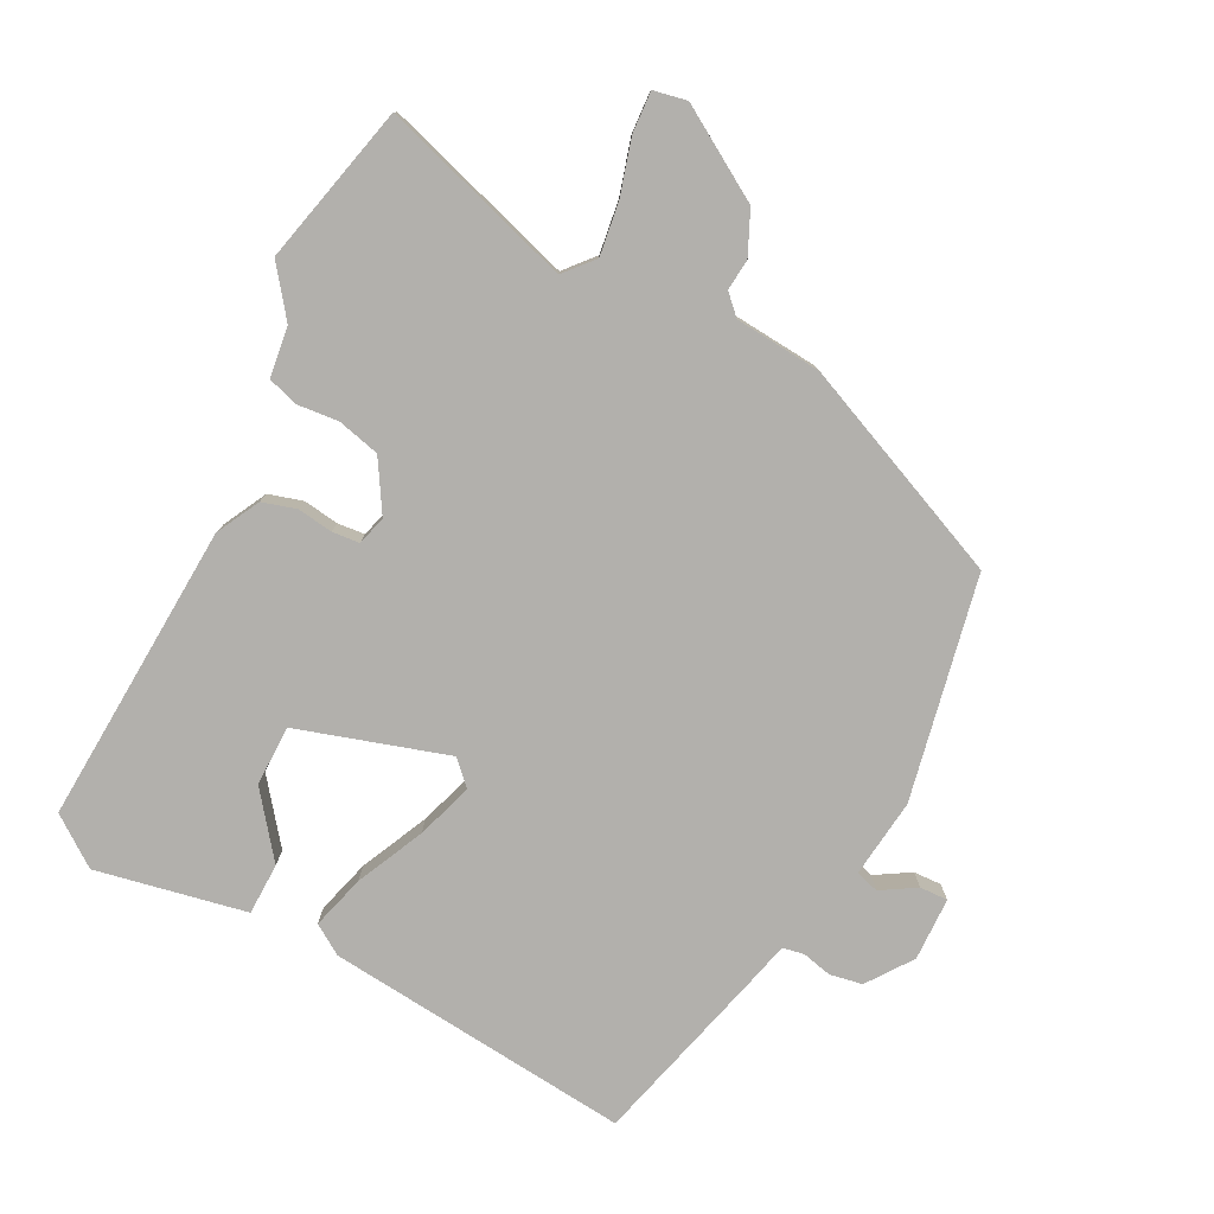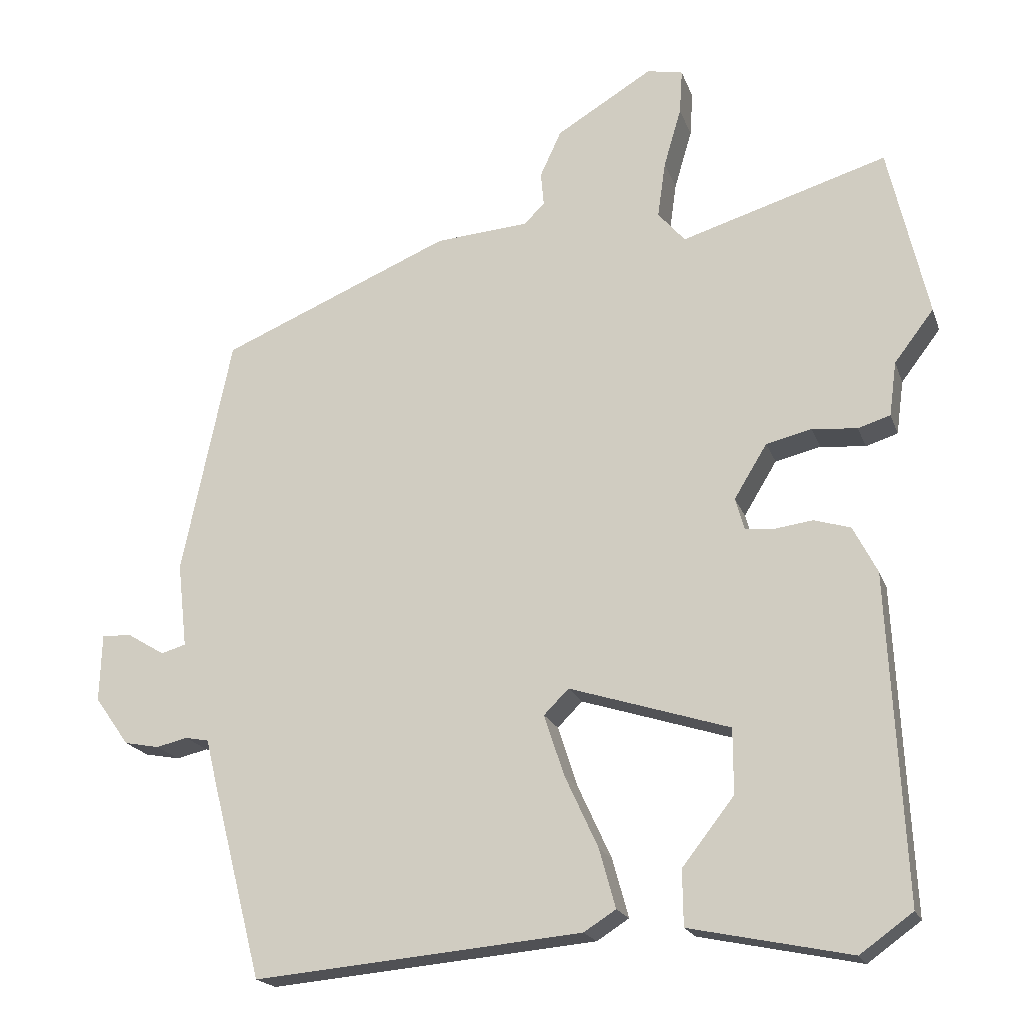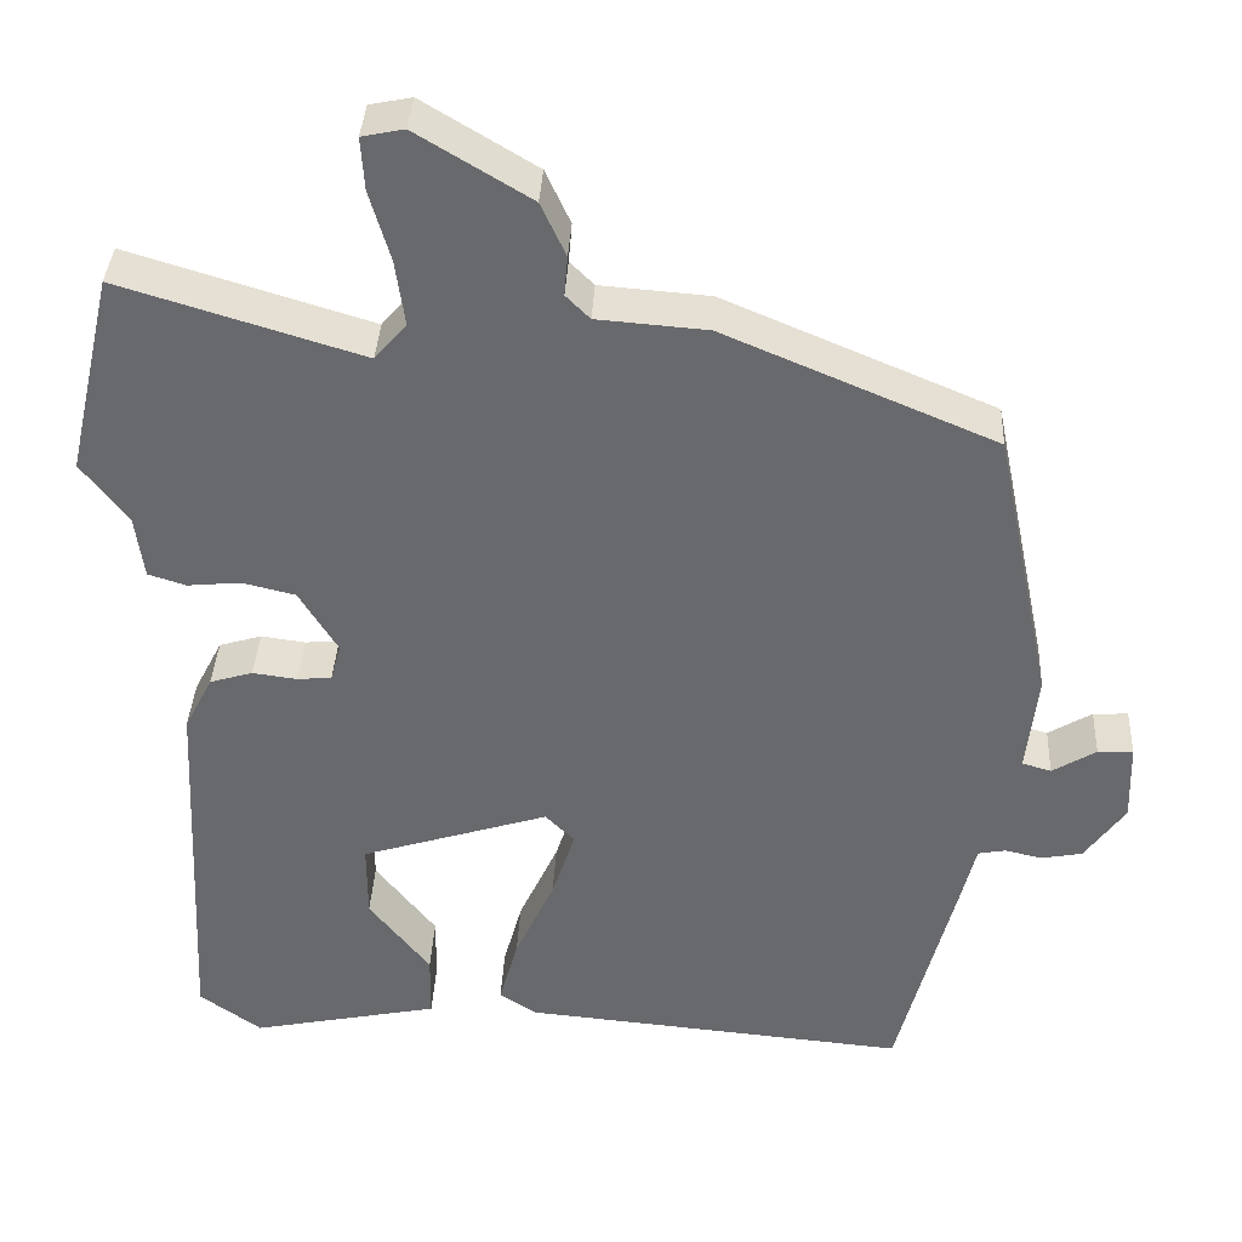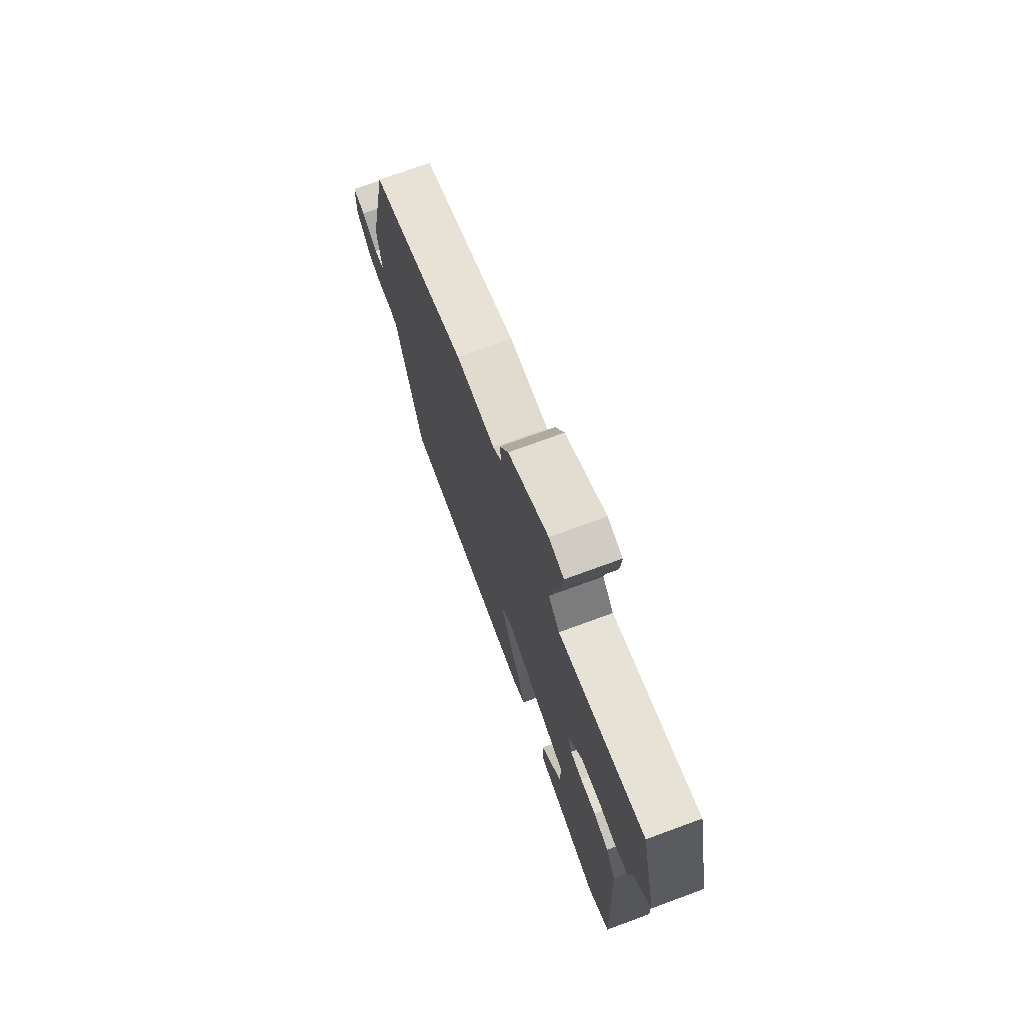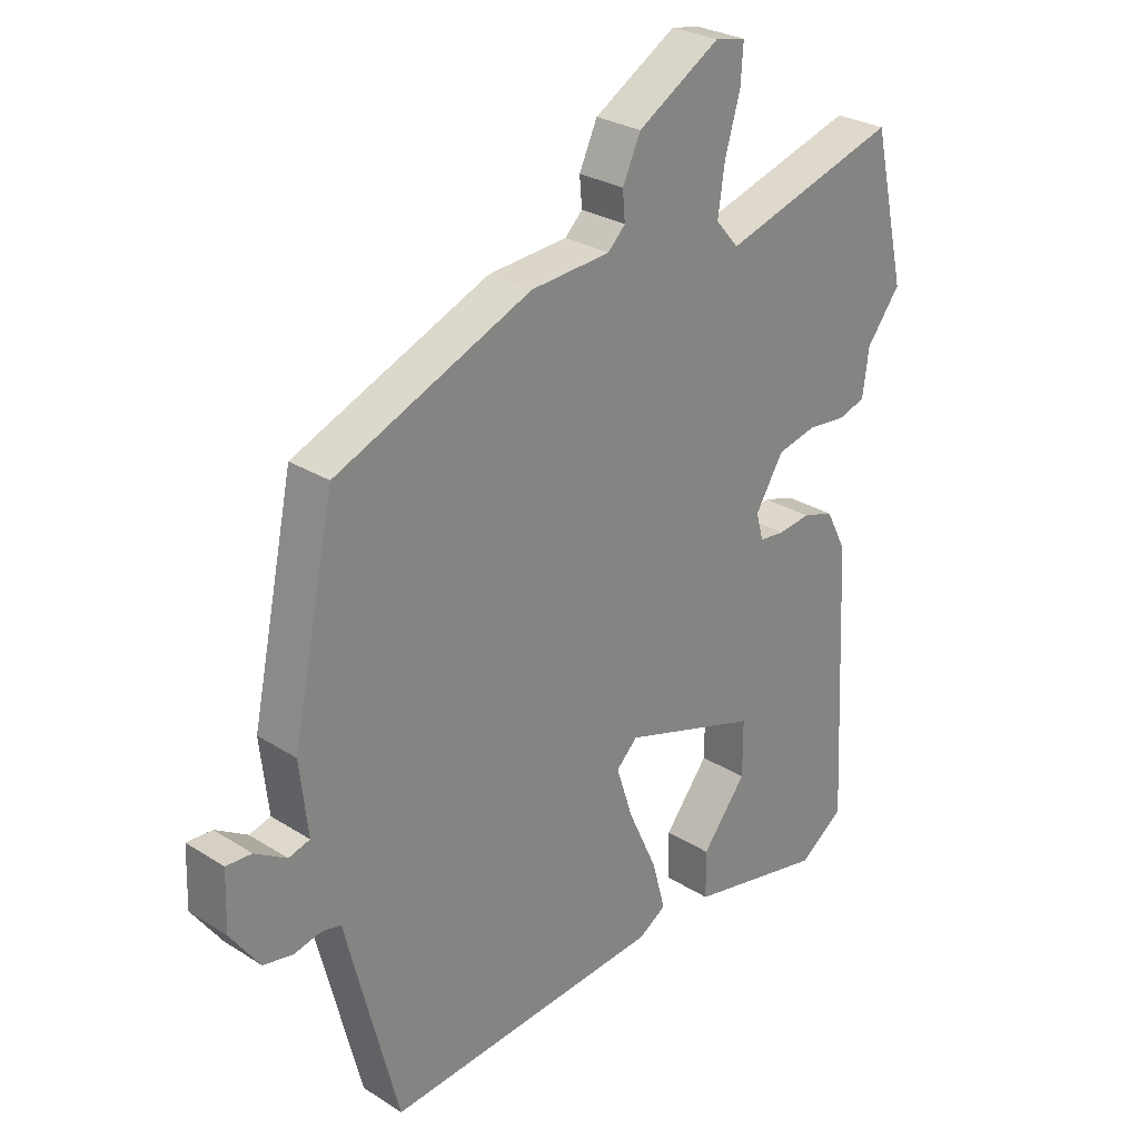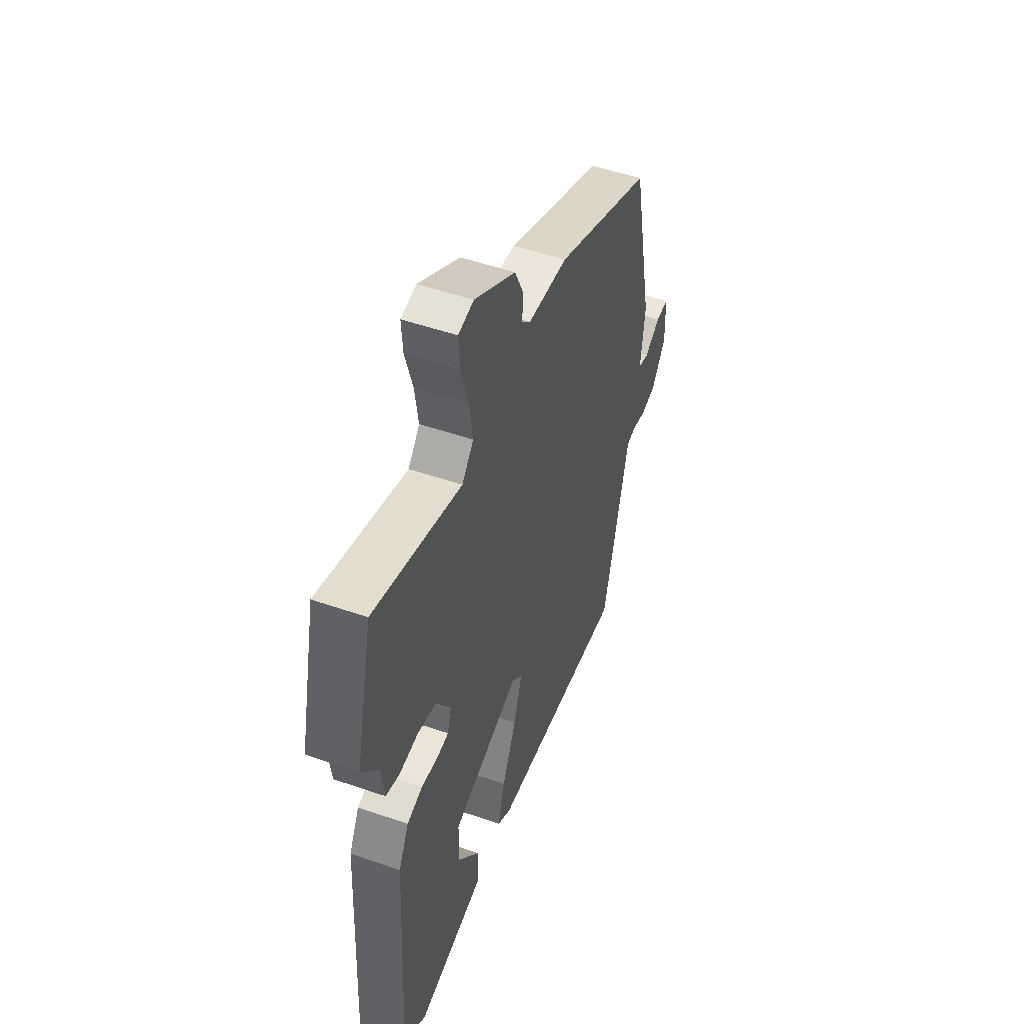
<metadata>
{"format":"obj","ext":"obj","renderer":"f3d","projection":"perspective","resolution":1024,"background":"white","views":[{"elev":-78.8,"azim":-27.5,"up":"+Y"},{"elev":-19.3,"azim":-163.7,"up":"+Z"},{"elev":37.0,"azim":2.9,"up":"+Z"},{"elev":73.9,"azim":-110.1,"up":"+Z"},{"elev":27.7,"azim":134.0,"up":"+Z"},{"elev":50.7,"azim":-69.3,"up":"+Z"}]}
</metadata>
<code>
v -0.54 0.07 0.326
v -0.486 0.07 0.561
v -0.204 0.07 0.475
v -0.167 0.07 0.518
v -0.178 0.07 0.595
v -0.202 0.07 0.677
v -0.206 0.07 0.738
v -0.157 0.07 0.748
v -0.025 0.07 0.668
v 0.004 0.07 0.605
v 0 0.07 0.559
v 0.028 0.07 0.531
v 0.156 0.07 0.521
v 0.471 0.07 0.388
v 0.539 0.07 0.062
v 0.526 0.07 -0.054
v 0.56 0.07 -0.064
v 0.611 0.07 -0.033
v 0.652 0.07 -0.031
v 0.655 0.07 -0.124
v 0.608 0.07 -0.19
v 0.56 0.07 -0.199
v 0.517 0.07 -0.189
v 0.485 0.07 -0.195
v 0.47 0.07 -0.257
v 0.401 0.07 -0.526
v -0.048 0.07 -0.485
v -0.092 0.07 -0.457
v -0.07 0.07 -0.377
v -0.024 0.07 -0.277
v 0.003 0.07 -0.194
v -0.031 0.07 -0.16
v -0.25 0.07 -0.229
v -0.25 0.07 -0.318
v -0.179 0.07 -0.409
v -0.18 0.07 -0.485
v -0.4 0.07 -0.53
v -0.472 0.07 -0.478
v -0.45 0.07 -0.035
v -0.417 0.07 0.029
v -0.367 0.07 0.044
v -0.315 0.07 0.037
v -0.275 0.07 0.041
v -0.263 0.07 0.084
v -0.308 0.07 0.158
v -0.37 0.07 0.173
v -0.432 0.07 0.167
v -0.476 0.07 0.181
v -0.486 0.07 0.255
v -0.54 0 0.326
v -0.486 0 0.561
v -0.204 0 0.475
v -0.167 0 0.518
v -0.178 0 0.595
v -0.202 0 0.677
v -0.206 0 0.738
v -0.157 0 0.748
v -0.025 0 0.668
v 0.004 0 0.605
v 0 0 0.559
v 0.028 0 0.531
v 0.156 0 0.521
v 0.471 0 0.388
v 0.539 0 0.062
v 0.526 0 -0.054
v 0.56 0 -0.064
v 0.611 0 -0.033
v 0.652 0 -0.031
v 0.655 0 -0.124
v 0.608 0 -0.19
v 0.56 0 -0.199
v 0.517 0 -0.189
v 0.485 0 -0.195
v 0.47 0 -0.257
v 0.401 0 -0.526
v -0.048 0 -0.485
v -0.092 0 -0.457
v -0.07 0 -0.377
v -0.024 0 -0.277
v 0.003 0 -0.194
v -0.031 0 -0.16
v -0.25 0 -0.229
v -0.25 0 -0.318
v -0.179 0 -0.409
v -0.18 0 -0.485
v -0.4 0 -0.53
v -0.472 0 -0.478
v -0.45 0 -0.035
v -0.417 0 0.029
v -0.367 0 0.044
v -0.315 0 0.037
v -0.275 0 0.041
v -0.263 0 0.084
v -0.308 0 0.158
v -0.37 0 0.173
v -0.432 0 0.167
v -0.476 0 0.181
v -0.486 0 0.255
f 46 47 48 49
f 1 2 3
f 49 1 3
f 46 49 3
f 45 46 3
f 44 45 3 4
f 40 41 42
f 39 40 42
f 38 39 42
f 37 38 42
f 37 42 43
f 34 35 36 37
f 37 43 44
f 34 37 44
f 33 34 44
f 28 29 30
f 27 28 30
f 26 27 30
f 25 26 30
f 24 25 30
f 23 24 30 31
f 21 22 23
f 20 21 23
f 19 20 23
f 18 19 23
f 17 18 23
f 23 31 32
f 17 23 32
f 16 17 32
f 15 16 32
f 14 15 32
f 13 14 32
f 12 13 32
f 9 10 11
f 8 9 11
f 7 8 11
f 6 7 11
f 5 6 11
f 11 12 32
f 5 11 32
f 4 5 32
f 4 32 33 44
f 98 97 96 95
f 52 51 50
f 52 50 98
f 52 98 95
f 52 95 94
f 53 52 94 93
f 91 90 89
f 91 89 88
f 91 88 87
f 91 87 86
f 92 91 86
f 86 85 84 83
f 93 92 86
f 93 86 83
f 93 83 82
f 79 78 77
f 79 77 76
f 79 76 75
f 79 75 74
f 79 74 73
f 80 79 73 72
f 72 71 70
f 72 70 69
f 72 69 68
f 72 68 67
f 72 67 66
f 81 80 72
f 81 72 66
f 81 66 65
f 81 65 64
f 81 64 63
f 81 63 62
f 81 62 61
f 60 59 58
f 60 58 57
f 60 57 56
f 60 56 55
f 60 55 54
f 81 61 60
f 81 60 54
f 81 54 53
f 93 82 81 53
f 1 50 51 2
f 2 51 52 3
f 3 52 53 4
f 4 53 54 5
f 5 54 55 6
f 6 55 56 7
f 7 56 57 8
f 8 57 58 9
f 9 58 59 10
f 10 59 60 11
f 11 60 61 12
f 12 61 62 13
f 13 62 63 14
f 14 63 64 15
f 15 64 65 16
f 16 65 66 17
f 17 66 67 18
f 18 67 68 19
f 19 68 69 20
f 20 69 70 21
f 21 70 71 22
f 22 71 72 23
f 23 72 73 24
f 24 73 74 25
f 25 74 75 26
f 26 75 76 27
f 27 76 77 28
f 28 77 78 29
f 29 78 79 30
f 30 79 80 31
f 31 80 81 32
f 32 81 82 33
f 33 82 83 34
f 34 83 84 35
f 35 84 85 36
f 36 85 86 37
f 37 86 87 38
f 38 87 88 39
f 39 88 89 40
f 40 89 90 41
f 41 90 91 42
f 42 91 92 43
f 43 92 93 44
f 44 93 94 45
f 45 94 95 46
f 46 95 96 47
f 47 96 97 48
f 48 97 98 49
f 49 98 50 1

</code>
